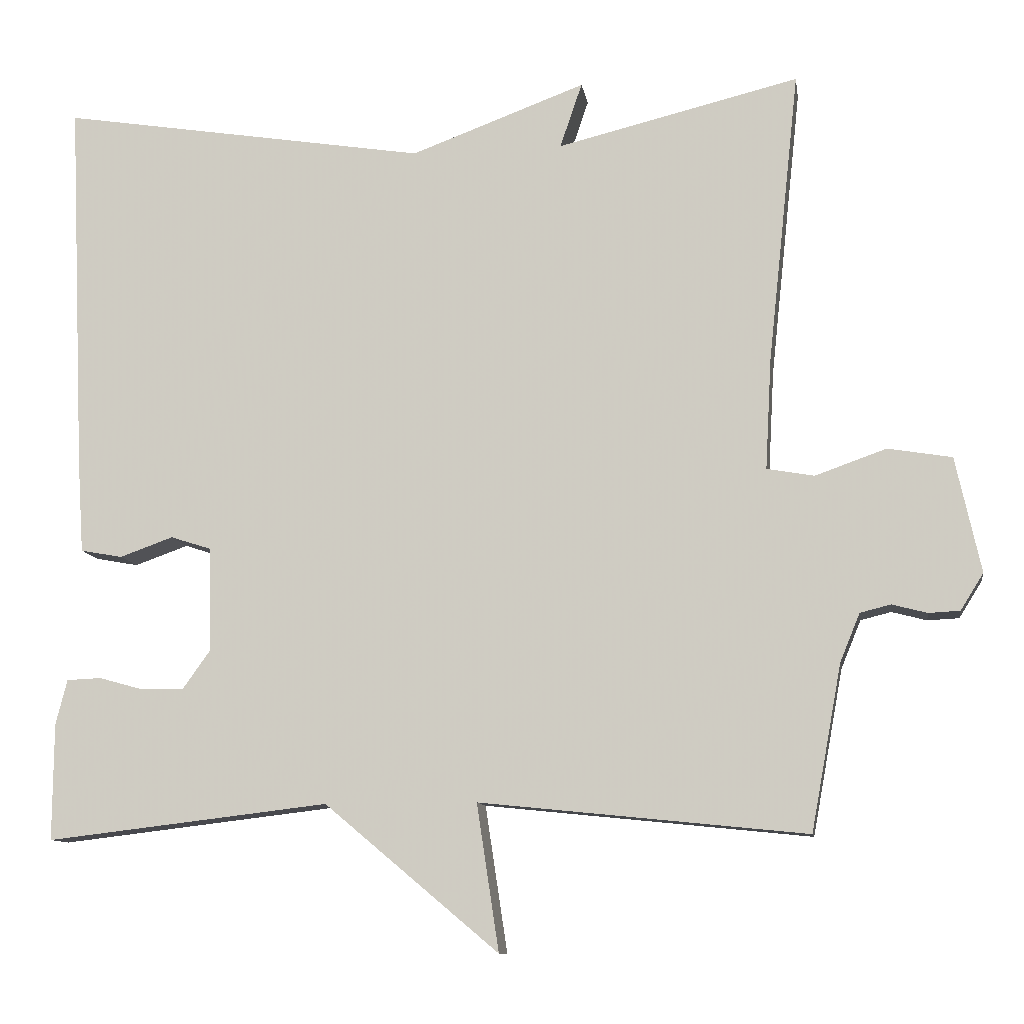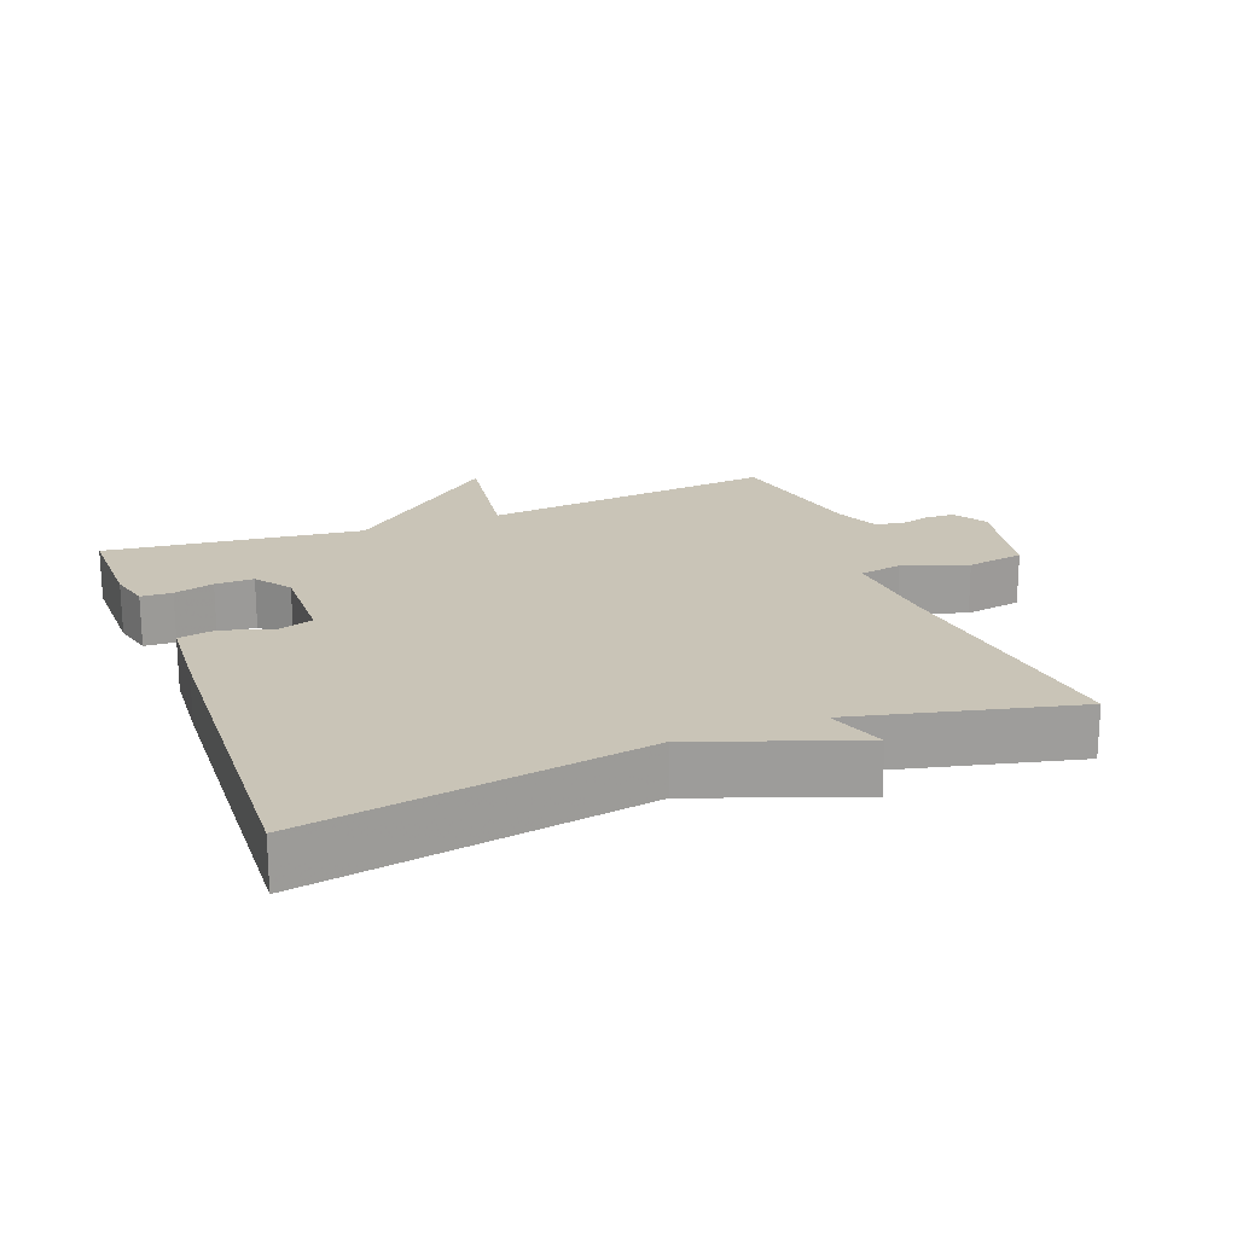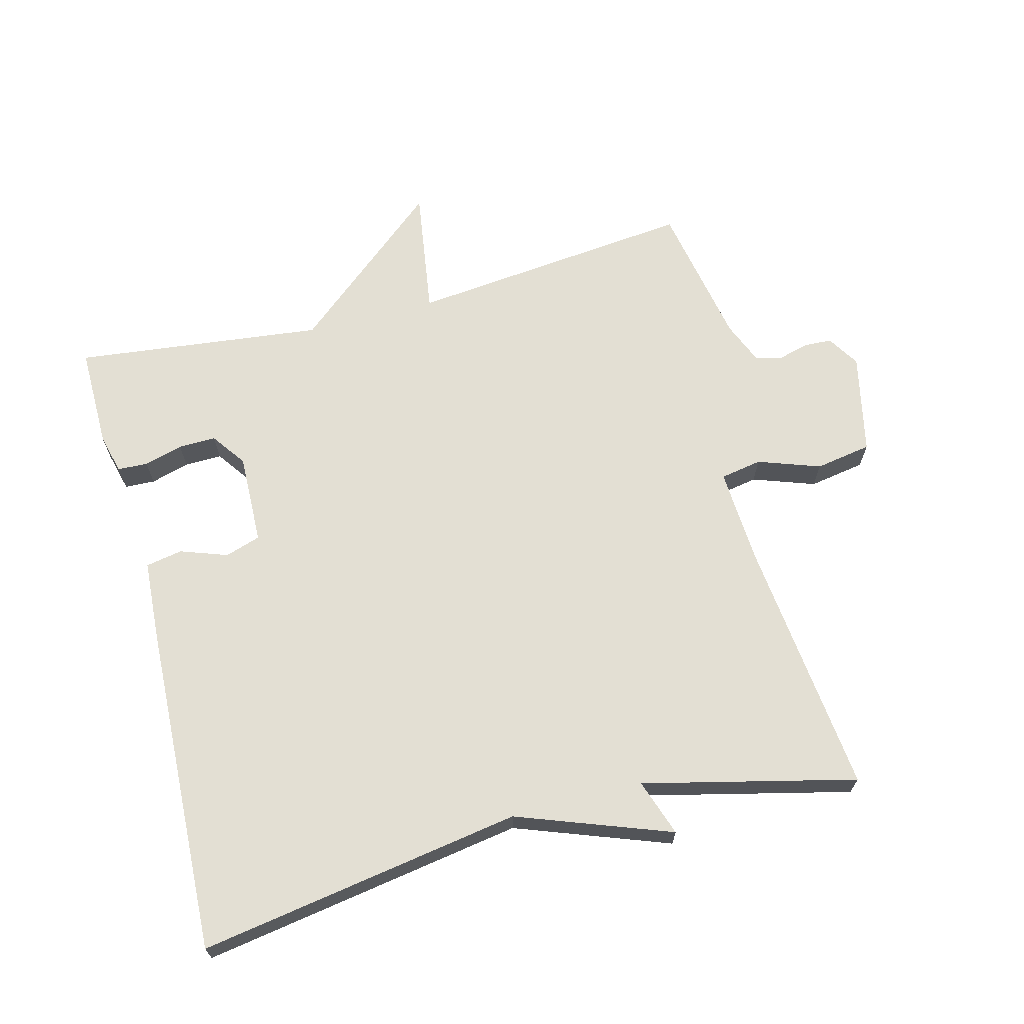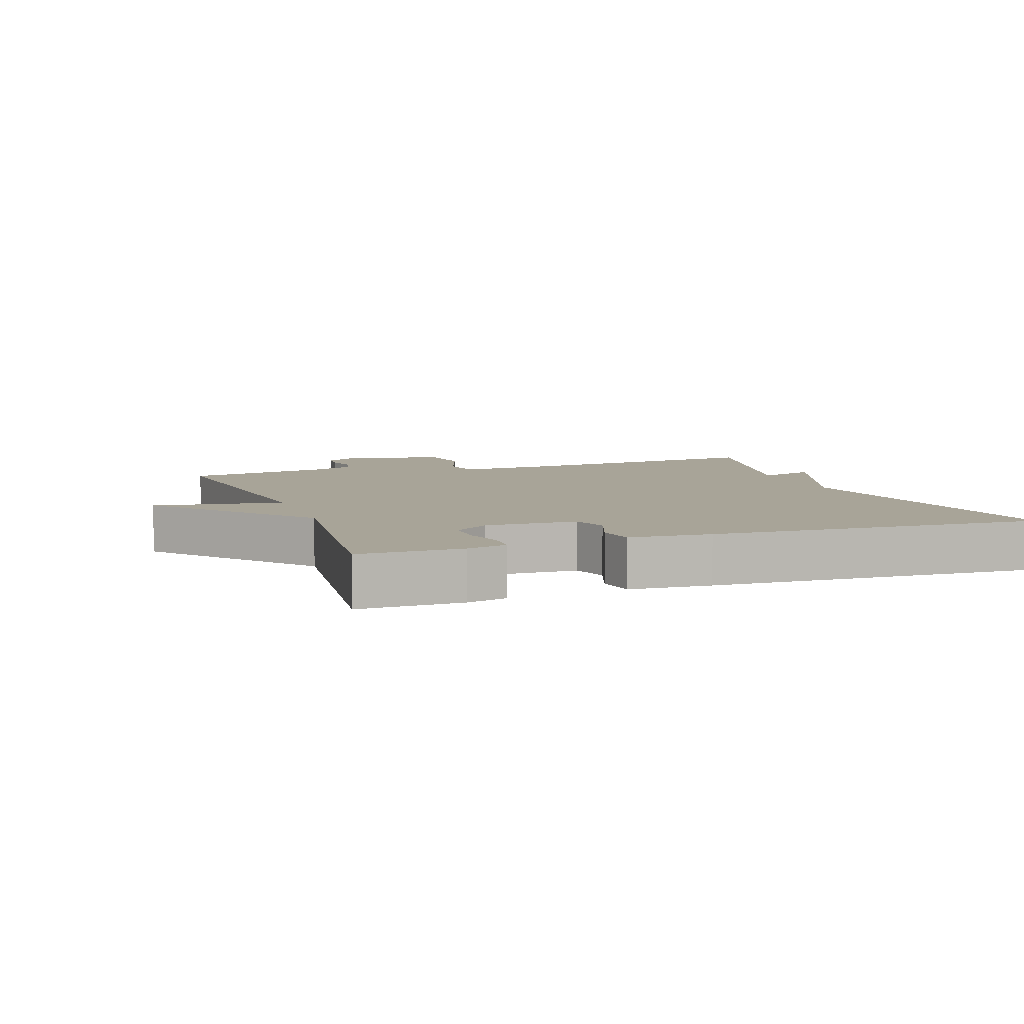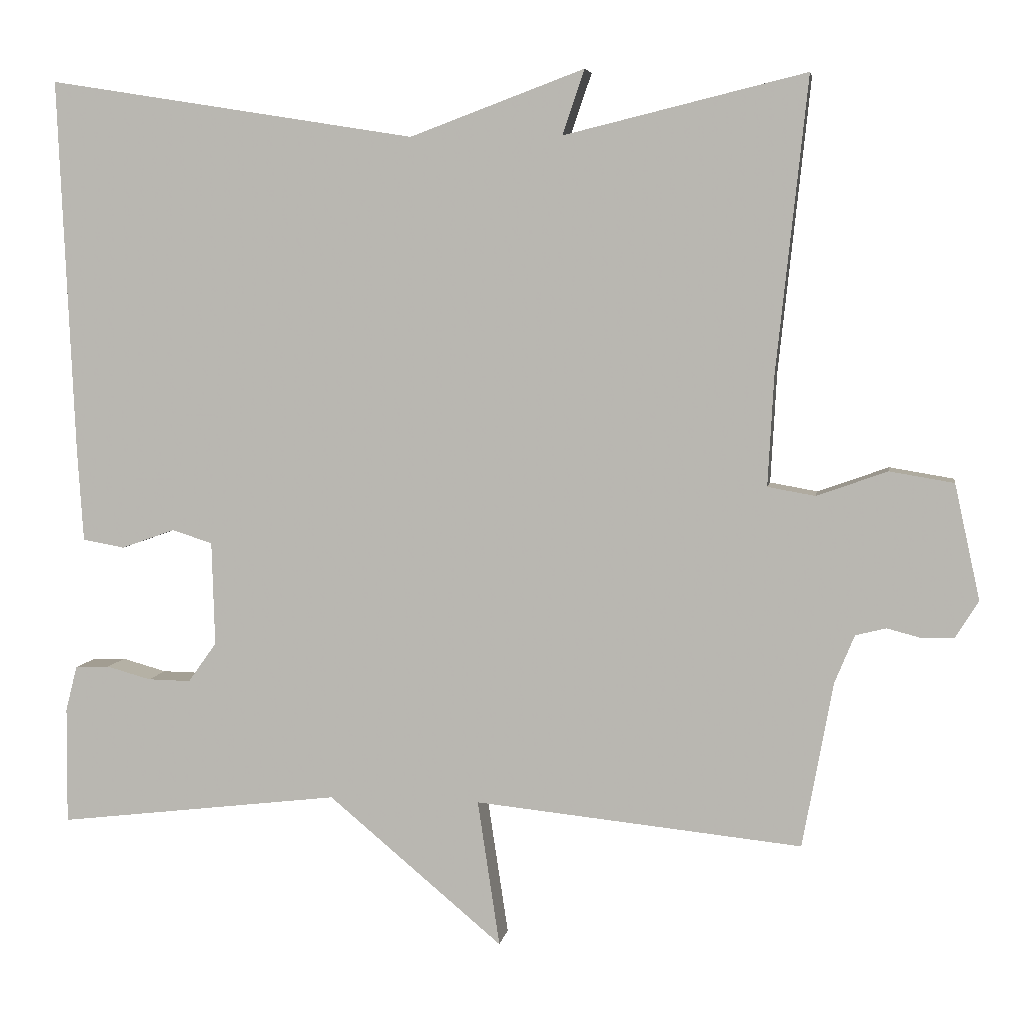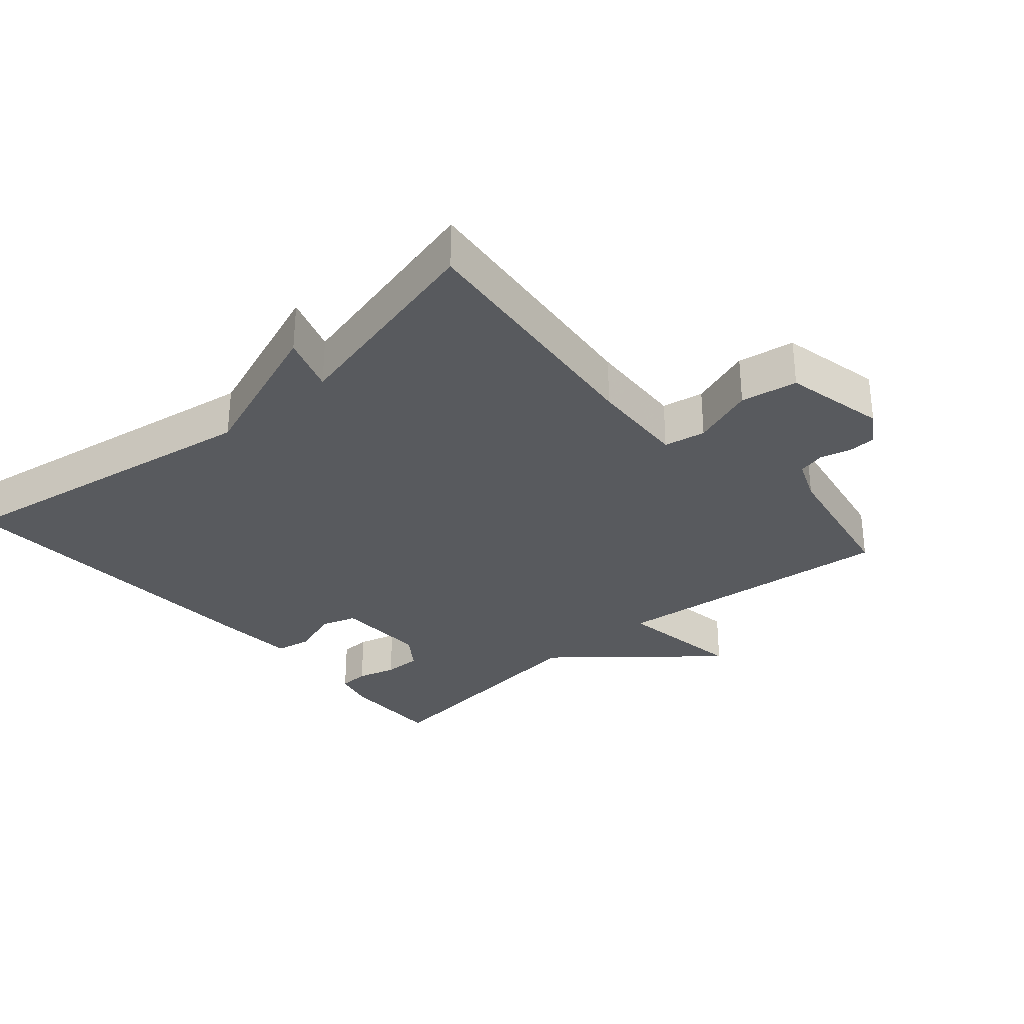
<metadata>
{"format":"obj","ext":"obj","renderer":"f3d","projection":"perspective","resolution":1024,"background":"white","views":[{"elev":-10.4,"azim":8.8,"up":"+Z"},{"elev":19.9,"azim":-21.1,"up":"+Y"},{"elev":66.9,"azim":-14.7,"up":"+Y"},{"elev":7.0,"azim":-109.5,"up":"+Y"},{"elev":5.4,"azim":9.1,"up":"+Z"},{"elev":-30.9,"azim":41.0,"up":"+Y"}]}
</metadata>
<code>
v -0.5 0.07 -0.5
v -0.499 0.07 -0.347
v -0.484 0.07 -0.288
v -0.439 0.07 -0.286
v -0.381 0.07 -0.302
v -0.325 0.07 -0.303
v -0.288 0.07 -0.251
v -0.292 0.07 -0.115
v -0.345 0.07 -0.098
v -0.415 0.07 -0.123
v -0.47 0.07 -0.113
v -0.478 0.07 0.008
v -0.5 0.07 0.5
v -0.017 0.07 0.423
v 0.212 0.07 0.508
v 0.183 0.07 0.423
v 0.5 0.07 0.5
v 0.459 0.07 0.116
v 0.451 0.07 -0.029
v 0.513 0.07 -0.04
v 0.606 0.07 -0.007
v 0.69 0.07 -0.021
v 0.723 0.07 -0.172
v 0.693 0.07 -0.22
v 0.652 0.07 -0.222
v 0.606 0.07 -0.21
v 0.566 0.07 -0.22
v 0.54 0.07 -0.283
v 0.5 0.07 -0.5
v 0.071 0.07 -0.456
v 0.1 0.07 -0.648
v -0.129 0.07 -0.456
v -0.5 0 -0.5
v -0.499 0 -0.347
v -0.484 0 -0.288
v -0.439 0 -0.286
v -0.381 0 -0.302
v -0.325 0 -0.303
v -0.288 0 -0.251
v -0.292 0 -0.115
v -0.345 0 -0.098
v -0.415 0 -0.123
v -0.47 0 -0.113
v -0.478 0 0.008
v -0.5 0 0.5
v -0.017 0 0.423
v 0.212 0 0.508
v 0.183 0 0.423
v 0.5 0 0.5
v 0.459 0 0.116
v 0.451 0 -0.029
v 0.513 0 -0.04
v 0.606 0 -0.007
v 0.69 0 -0.021
v 0.723 0 -0.172
v 0.693 0 -0.22
v 0.652 0 -0.222
v 0.606 0 -0.21
v 0.566 0 -0.22
v 0.54 0 -0.283
v 0.5 0 -0.5
v 0.071 0 -0.456
v 0.1 0 -0.648
v -0.129 0 -0.456
f 30 31 32
f 28 29 30
f 27 28 30 32
f 24 25 26
f 23 24 26
f 22 23 26
f 21 22 26
f 20 21 26
f 19 20 26 27
f 16 17 18
f 16 18 19
f 14 15 16
f 14 16 19
f 12 13 14
f 11 12 14
f 10 11 14
f 9 10 14
f 14 19 27
f 9 14 27
f 8 9 27
f 3 4 5
f 2 3 5
f 1 2 5
f 32 1 5
f 32 5 6
f 7 8 27 32
f 6 7 32
f 64 63 62
f 62 61 60
f 64 62 60 59
f 58 57 56
f 58 56 55
f 58 55 54
f 58 54 53
f 58 53 52
f 59 58 52 51
f 50 49 48
f 51 50 48
f 48 47 46
f 51 48 46
f 46 45 44
f 46 44 43
f 46 43 42
f 46 42 41
f 59 51 46
f 59 46 41
f 59 41 40
f 37 36 35
f 37 35 34
f 37 34 33
f 37 33 64
f 38 37 64
f 64 59 40 39
f 64 39 38
f 1 33 34 2
f 2 34 35 3
f 3 35 36 4
f 4 36 37 5
f 5 37 38 6
f 6 38 39 7
f 7 39 40 8
f 8 40 41 9
f 9 41 42 10
f 10 42 43 11
f 11 43 44 12
f 12 44 45 13
f 13 45 46 14
f 14 46 47 15
f 15 47 48 16
f 16 48 49 17
f 17 49 50 18
f 18 50 51 19
f 19 51 52 20
f 20 52 53 21
f 21 53 54 22
f 22 54 55 23
f 23 55 56 24
f 24 56 57 25
f 25 57 58 26
f 26 58 59 27
f 27 59 60 28
f 28 60 61 29
f 29 61 62 30
f 30 62 63 31
f 31 63 64 32
f 32 64 33 1

</code>
